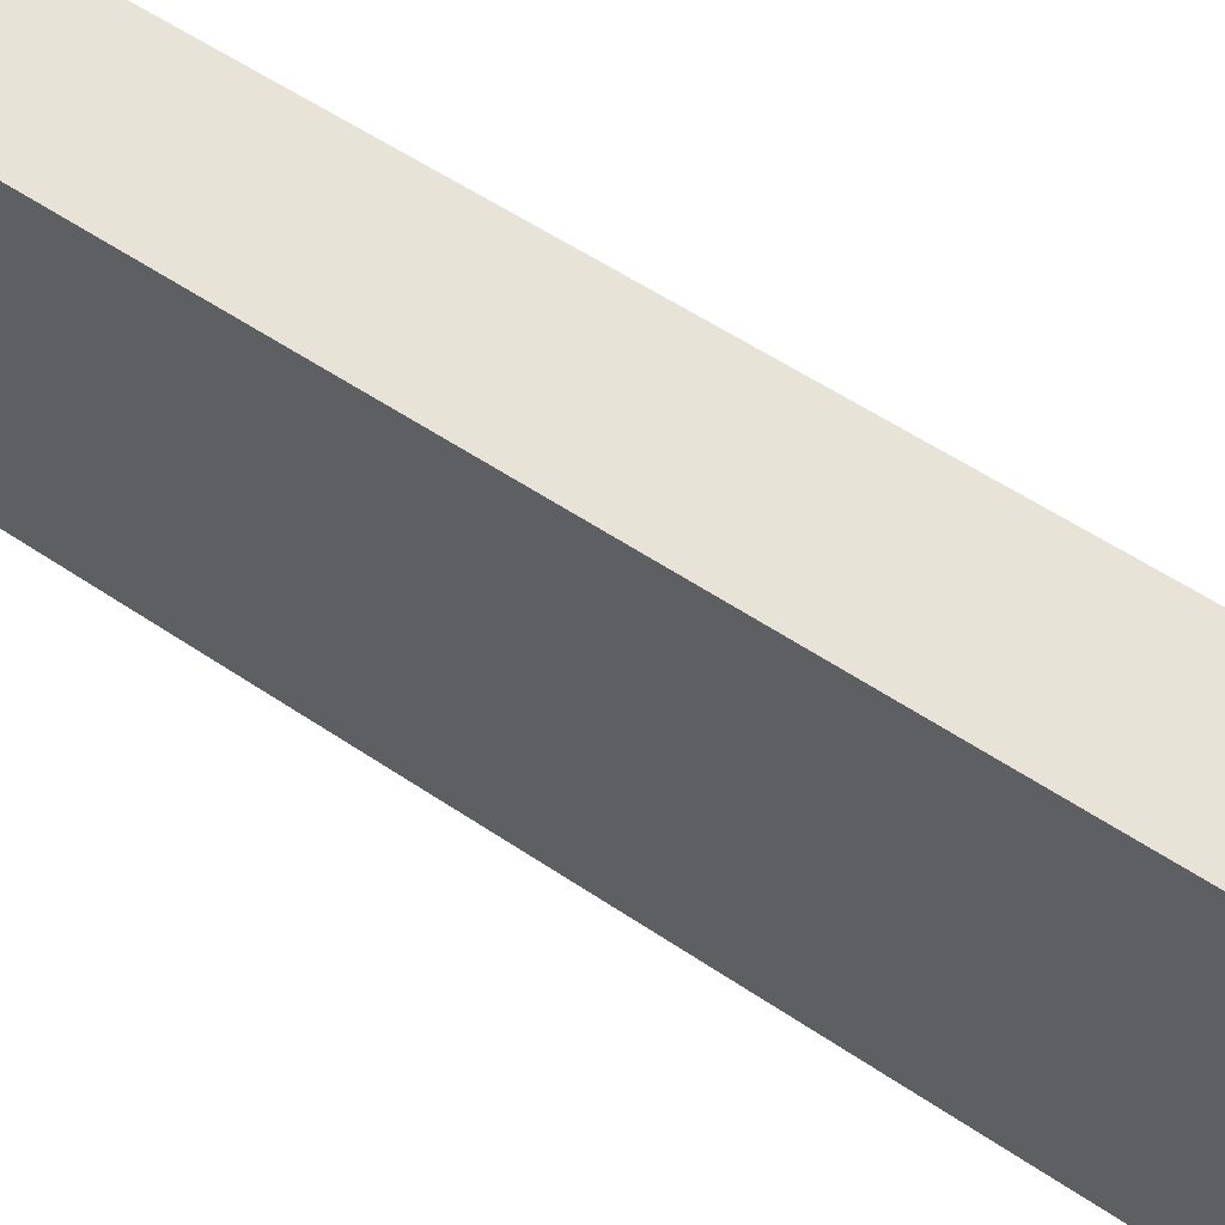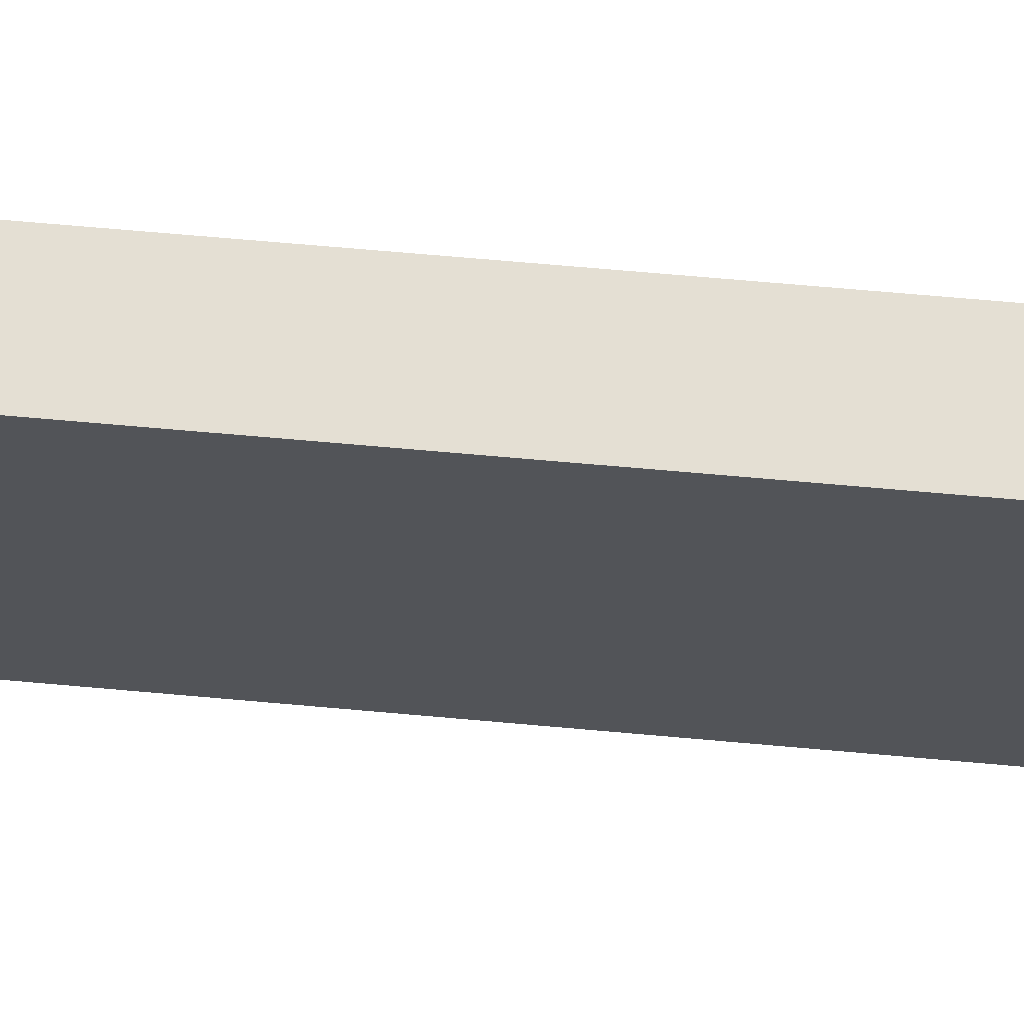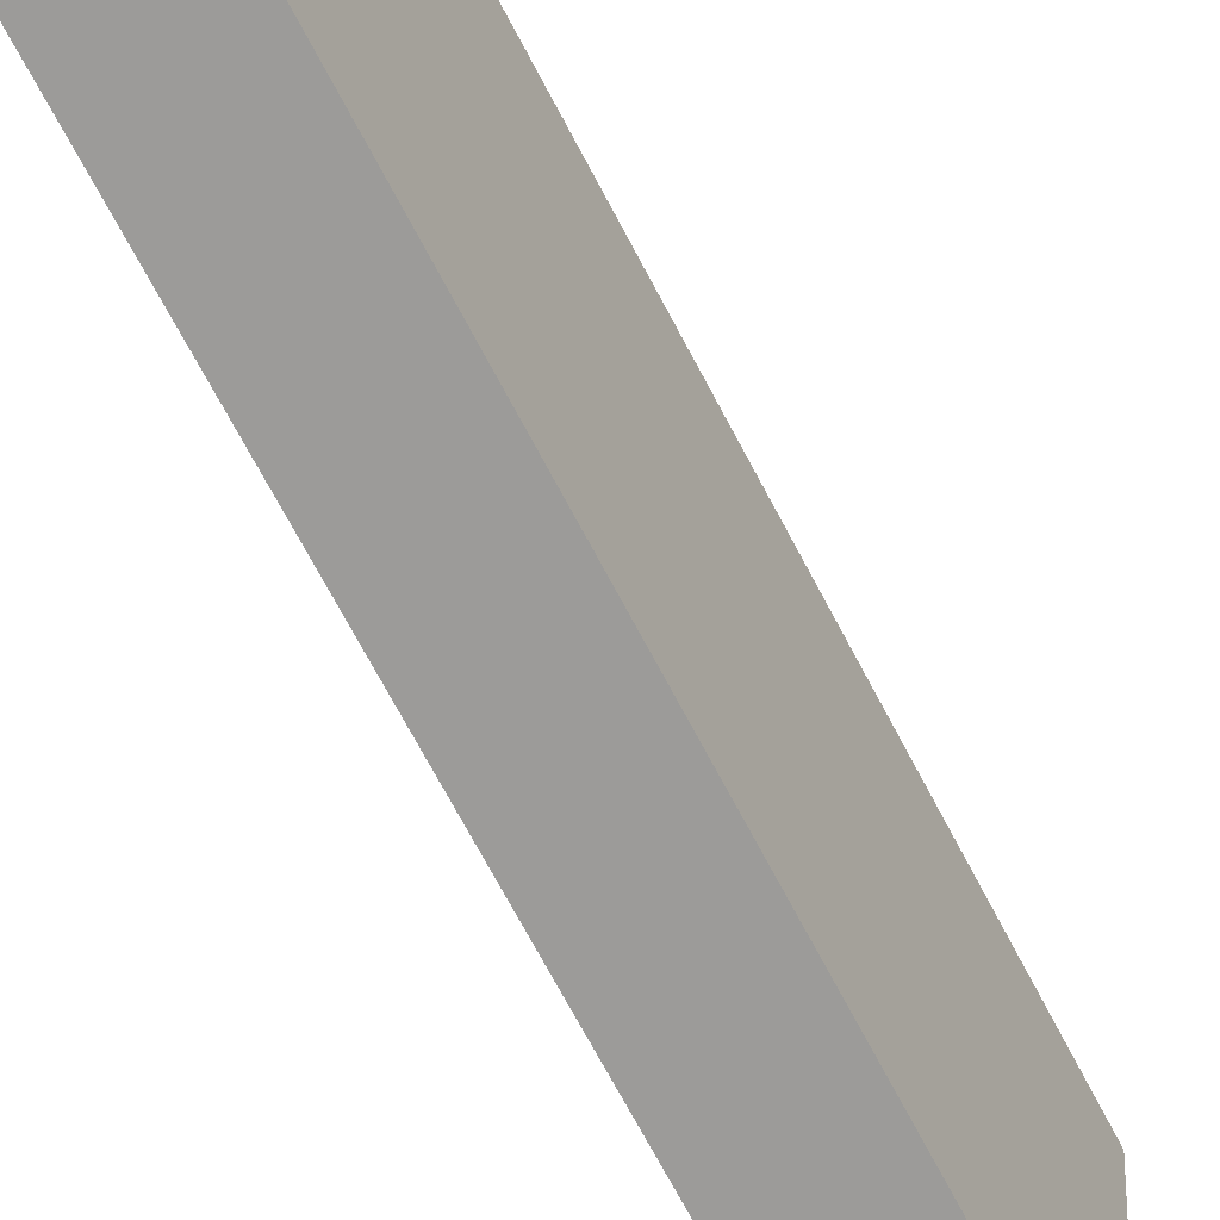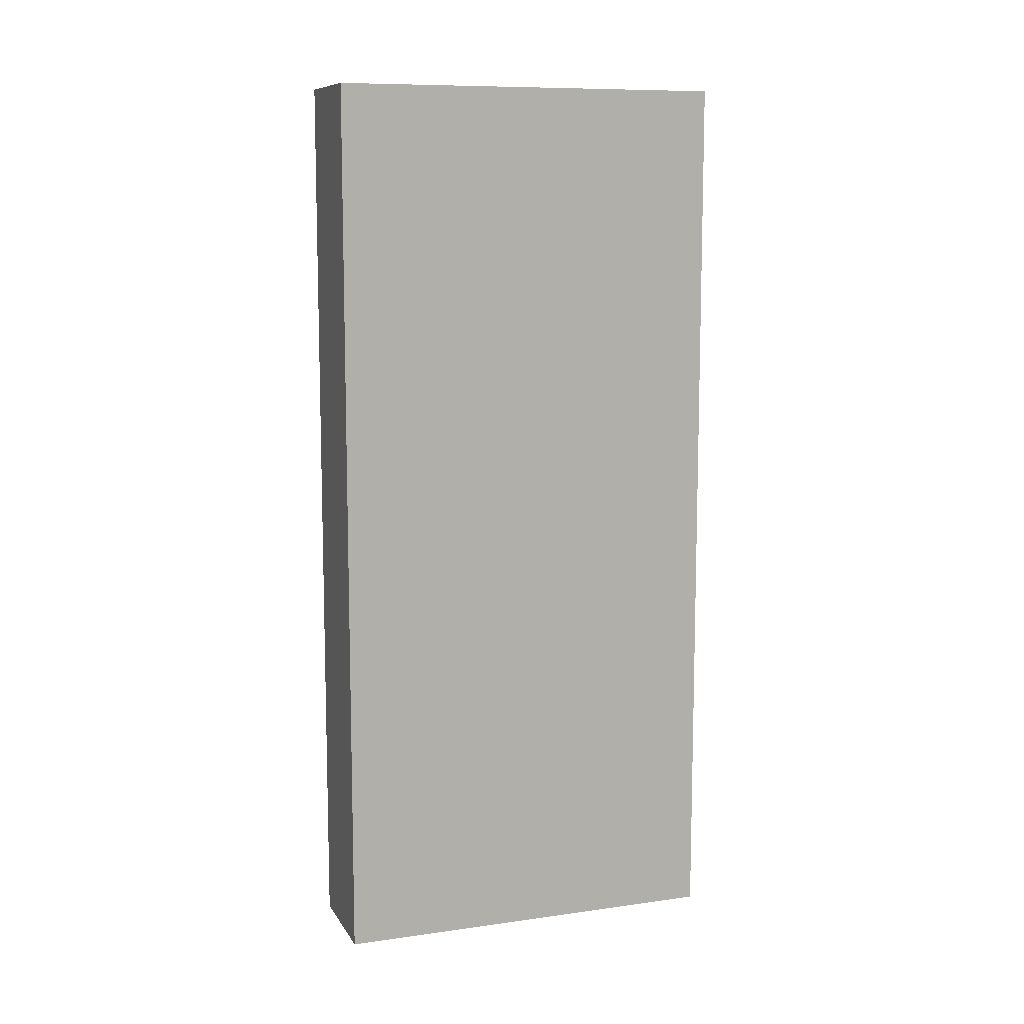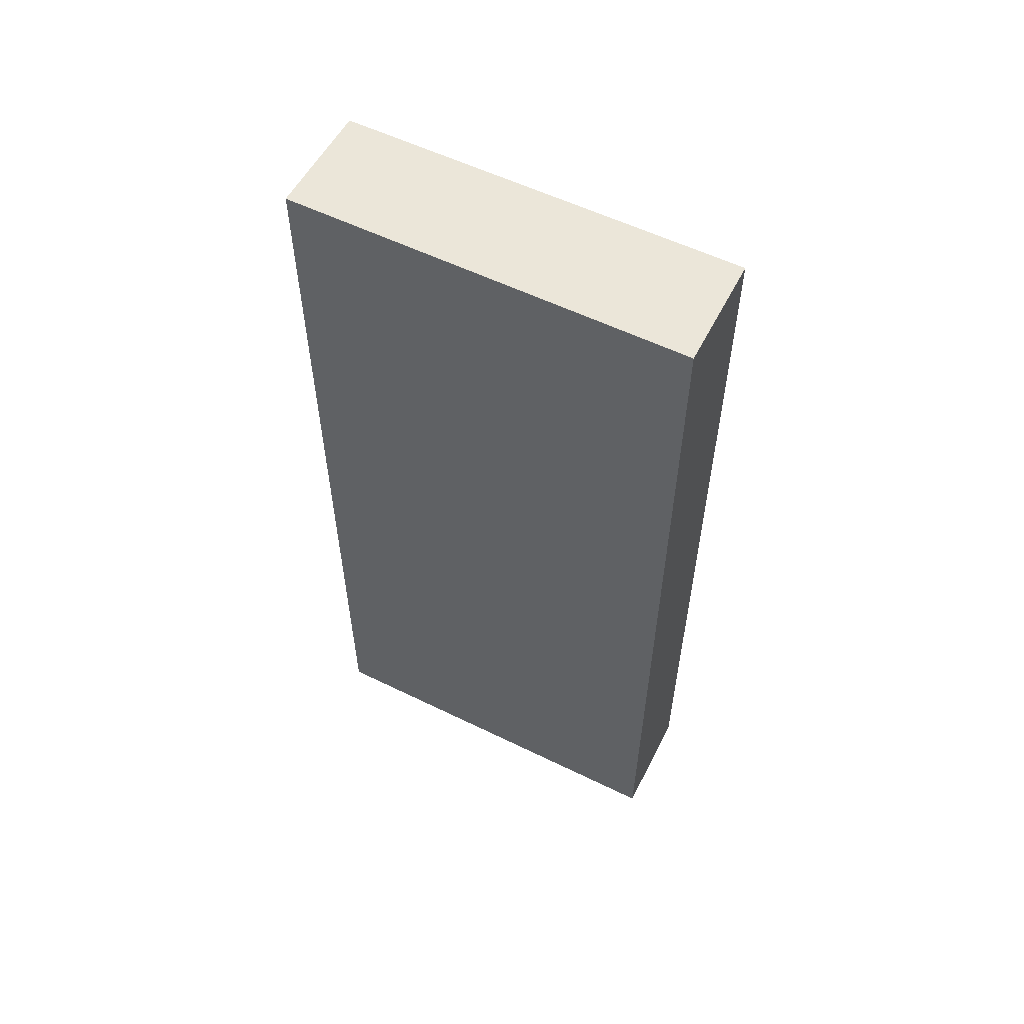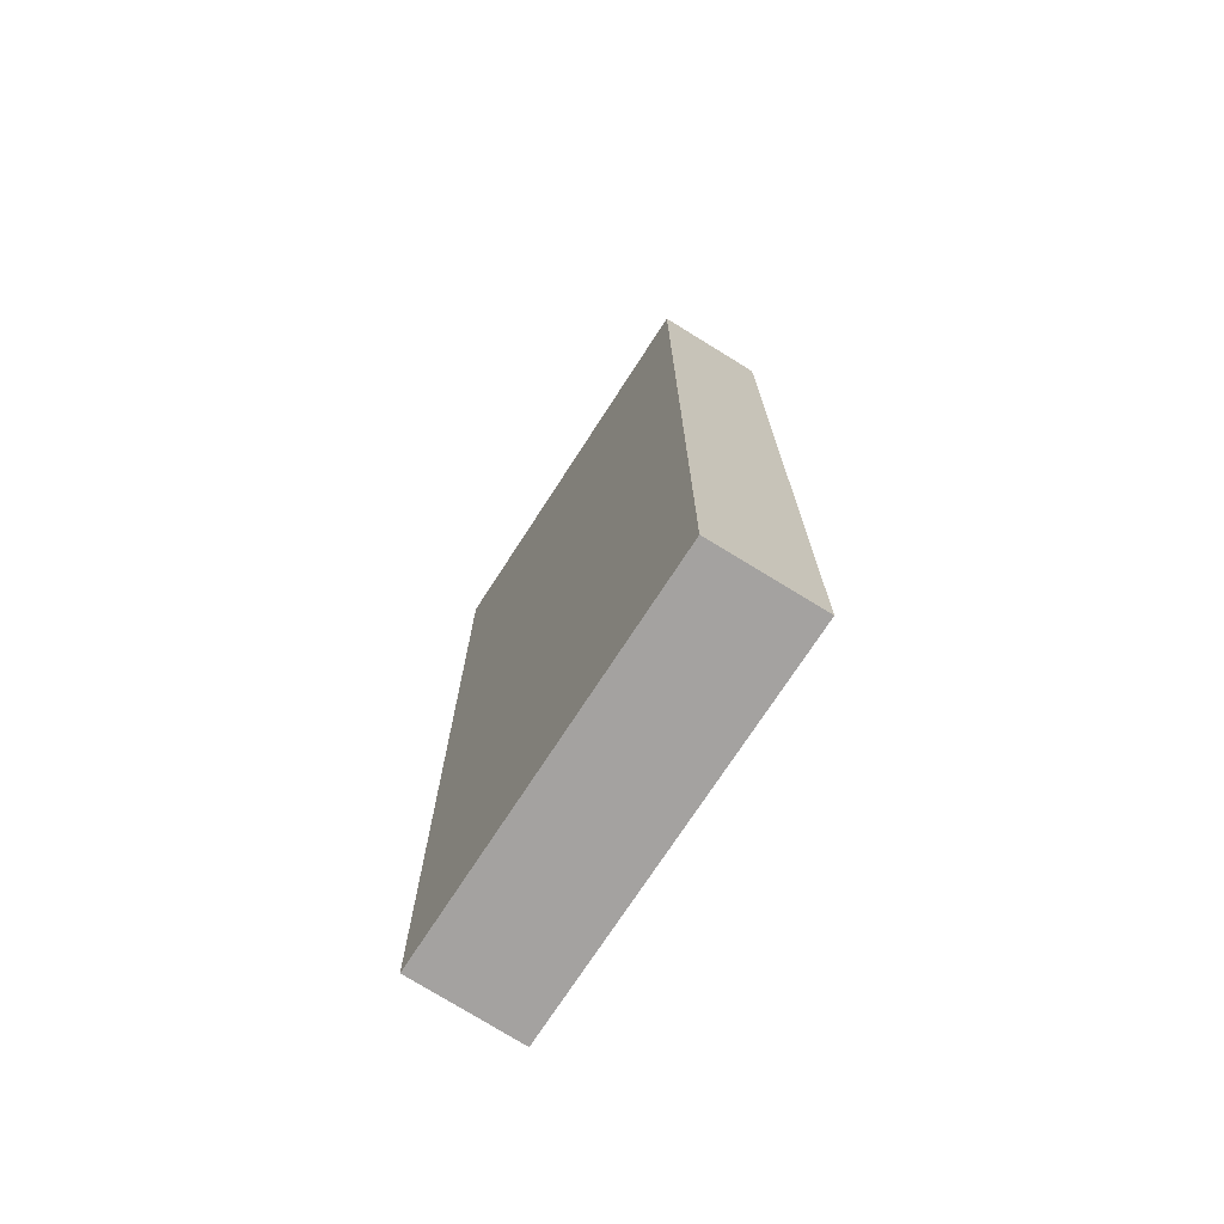
<metadata>
{"format":"obj","ext":"obj","renderer":"f3d","projection":"perspective","resolution":1024,"background":"white","views":[{"elev":55.2,"azim":-54.4,"up":"+Z"},{"elev":72.7,"azim":95.0,"up":"+Z"},{"elev":-74.4,"azim":-151.7,"up":"+Z"},{"elev":9.9,"azim":64.3,"up":"+Y"},{"elev":56.9,"azim":-69.2,"up":"+Y"},{"elev":-72.7,"azim":141.0,"up":"+Y"}]}
</metadata>
<code>
v  0 8.258 5.057e-16
v  1.405 8.258 -3.504
v  0.397 8.258 -3.634
v  1.019 8.258 0.109
v  0.397 2.225e-16 -3.634
v  0 0 0
v  1.019 -6.674e-18 0.109
v  1.405 2.146e-16 -3.504
g defaultobject
f 1 2 3
f 2 1 4
f 5 1 3
f 1 5 6
f 6 4 1
f 4 6 7
f 7 2 4
f 2 7 8
f 8 3 2
f 3 8 5
f 8 6 5
f 6 8 7

</code>
